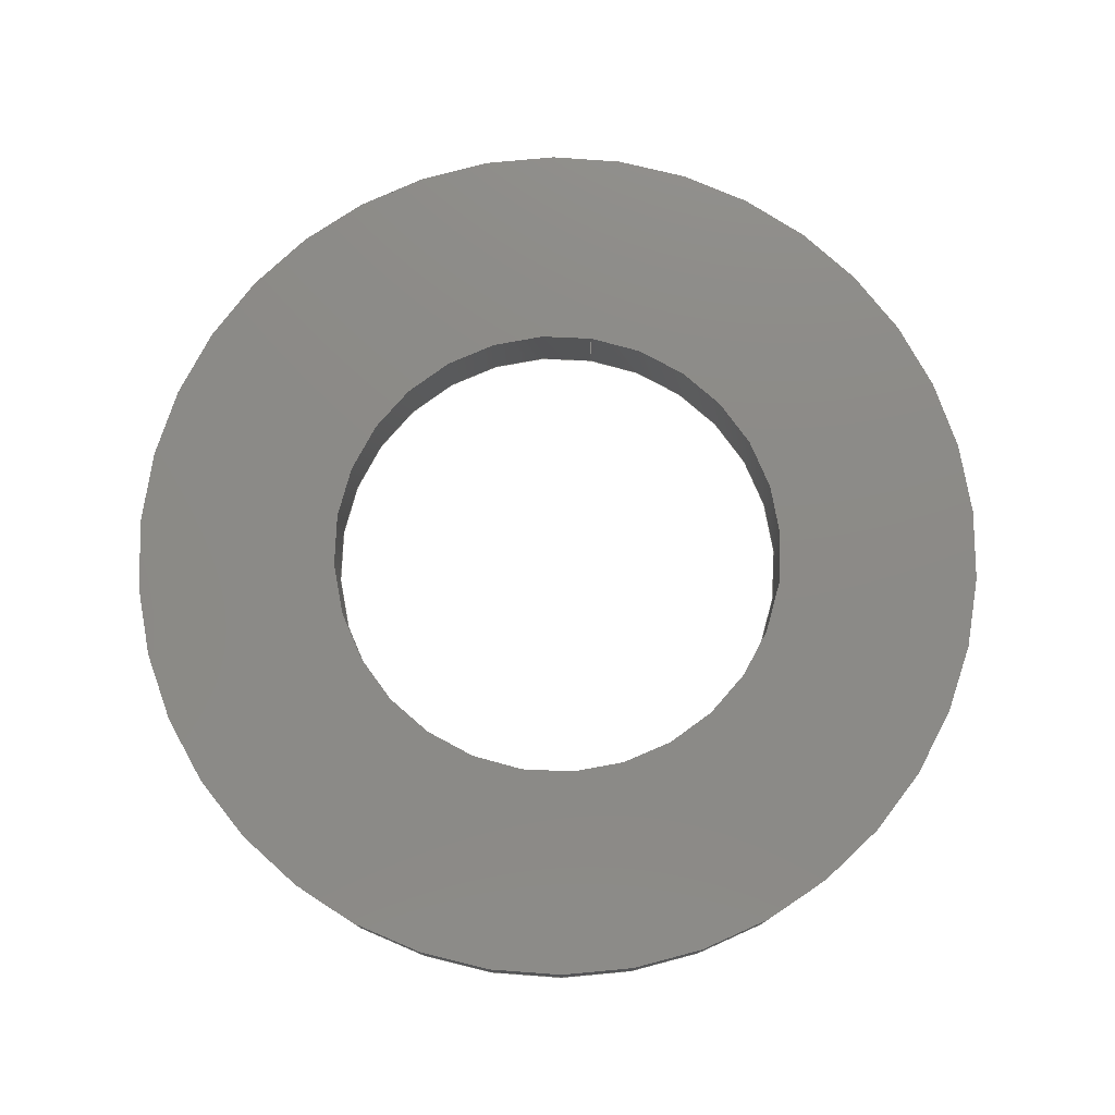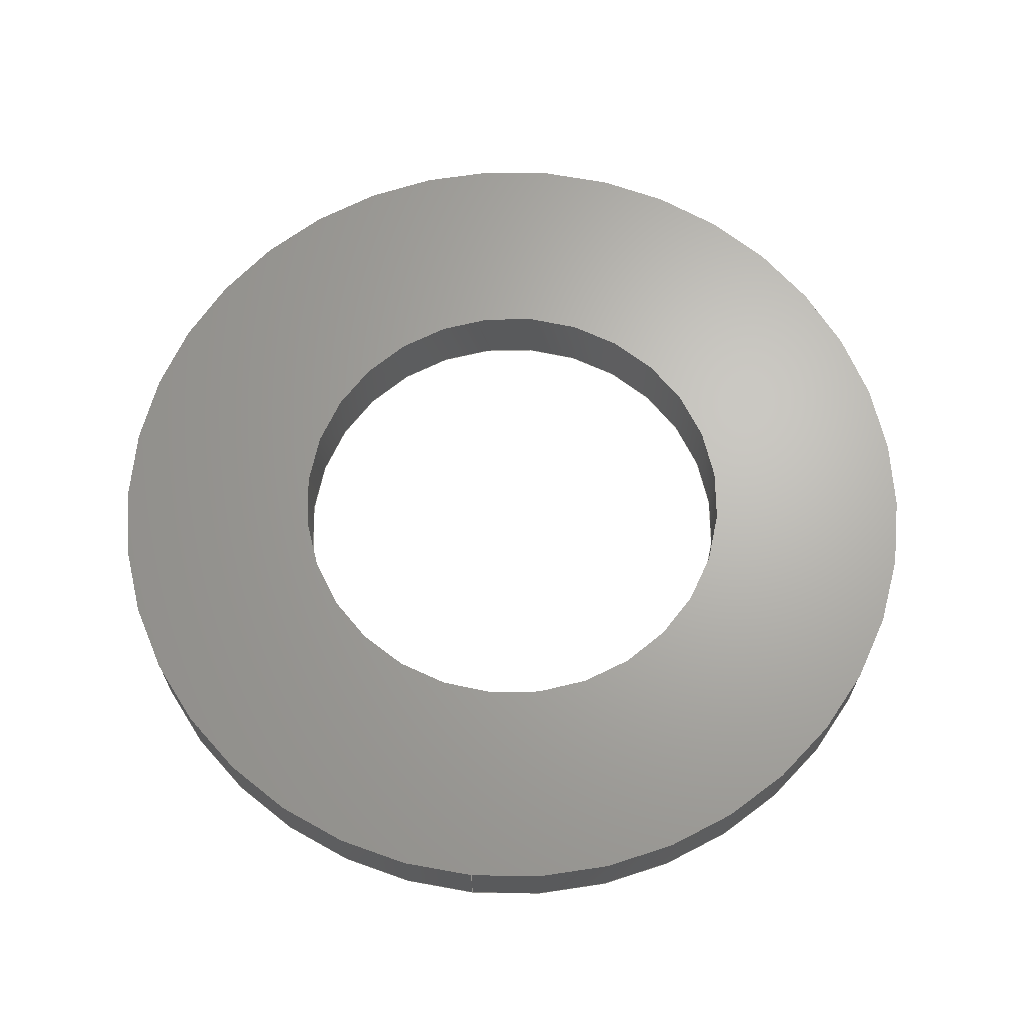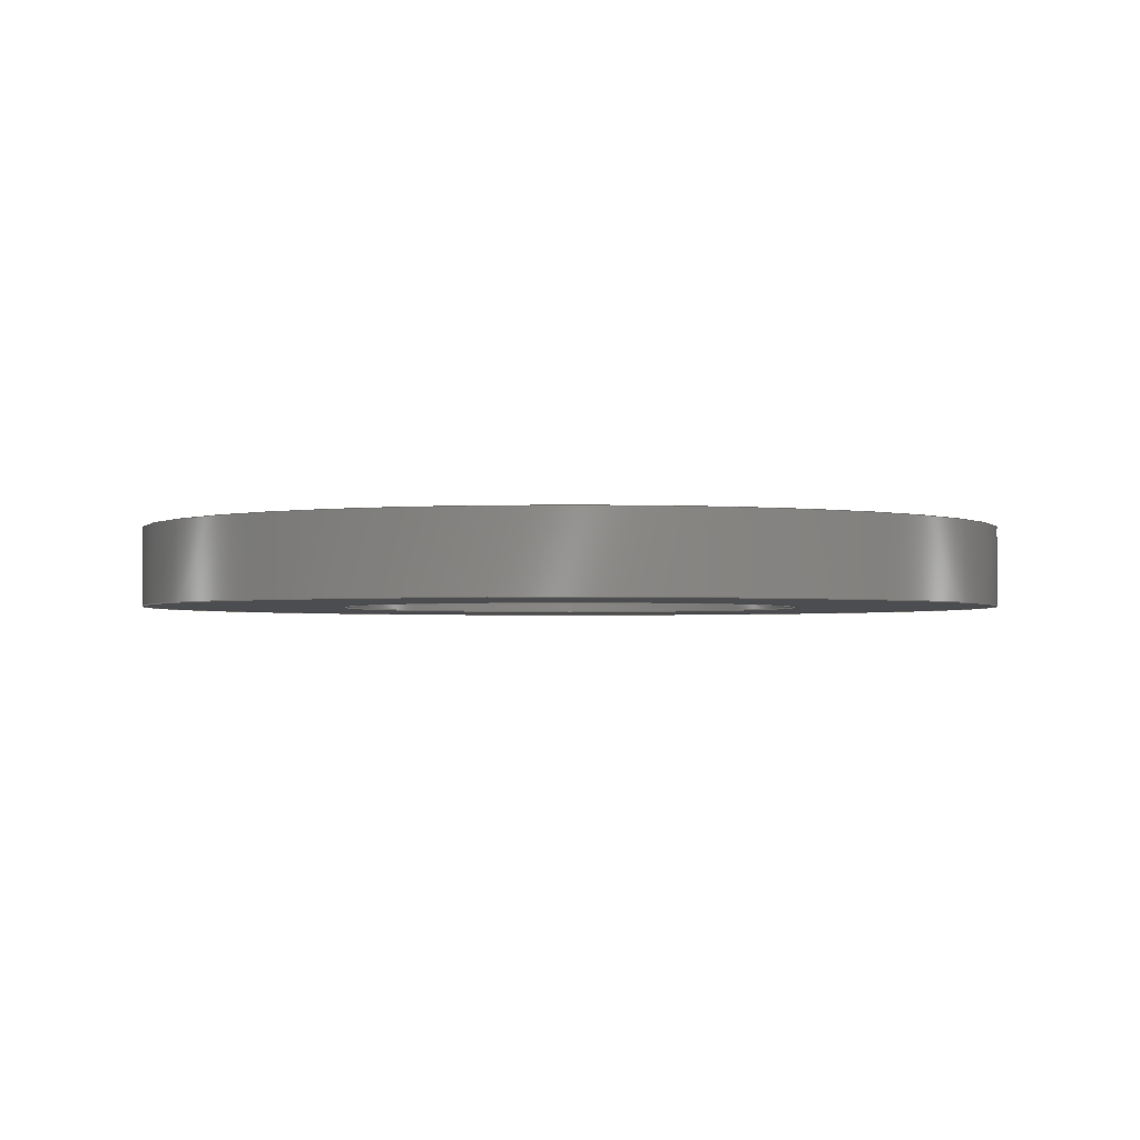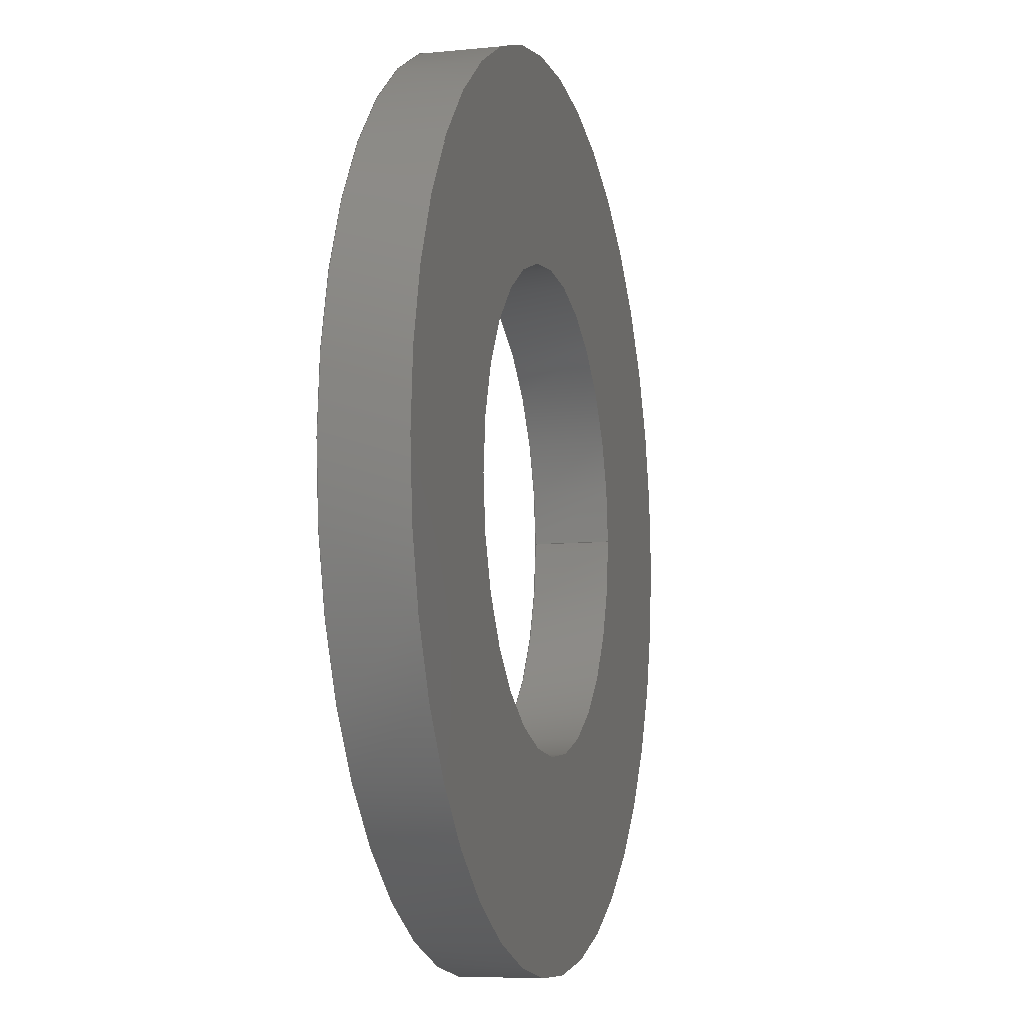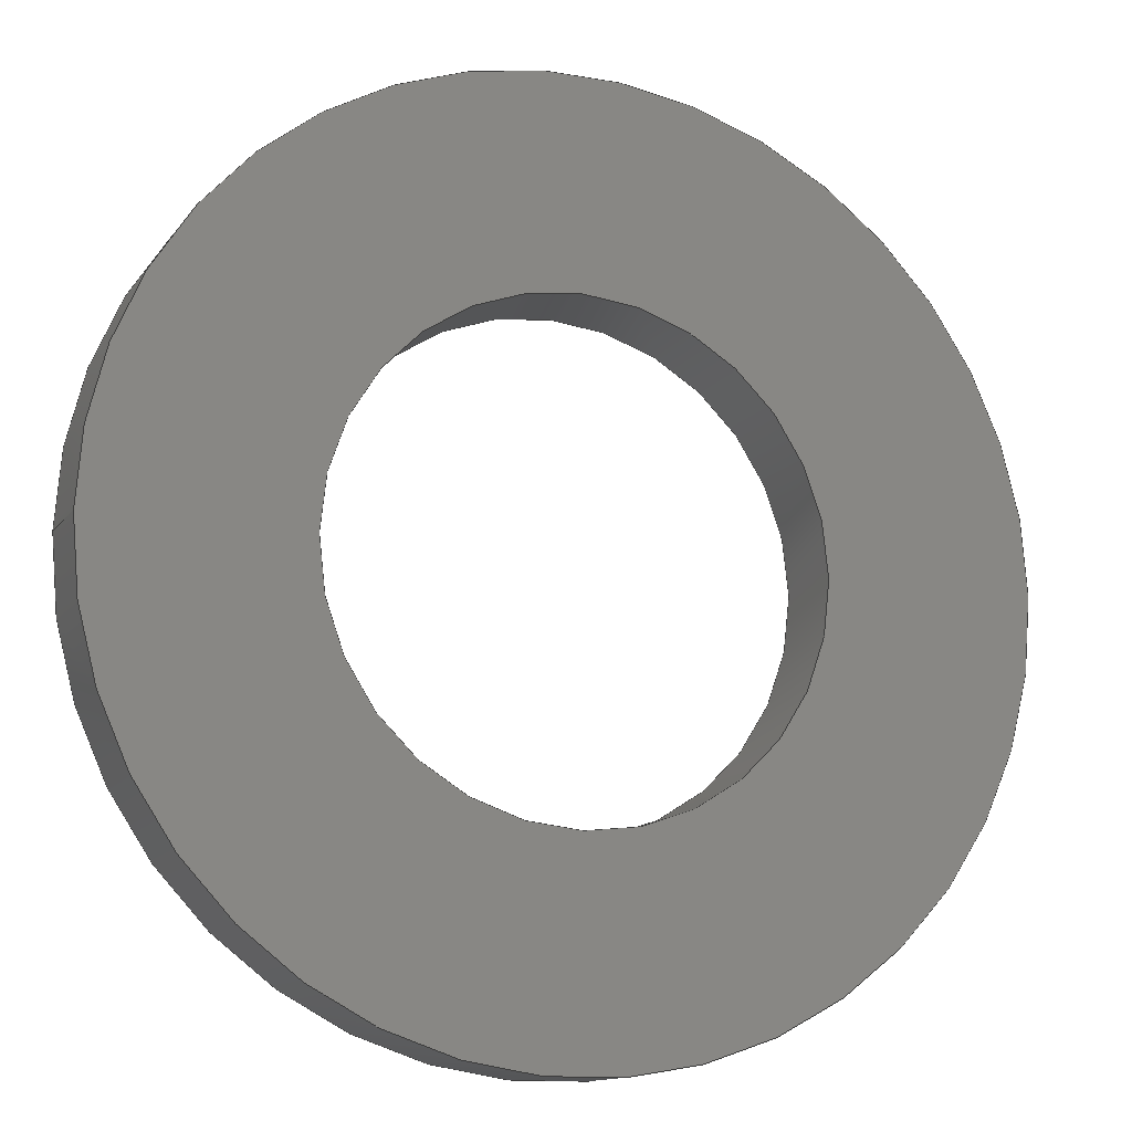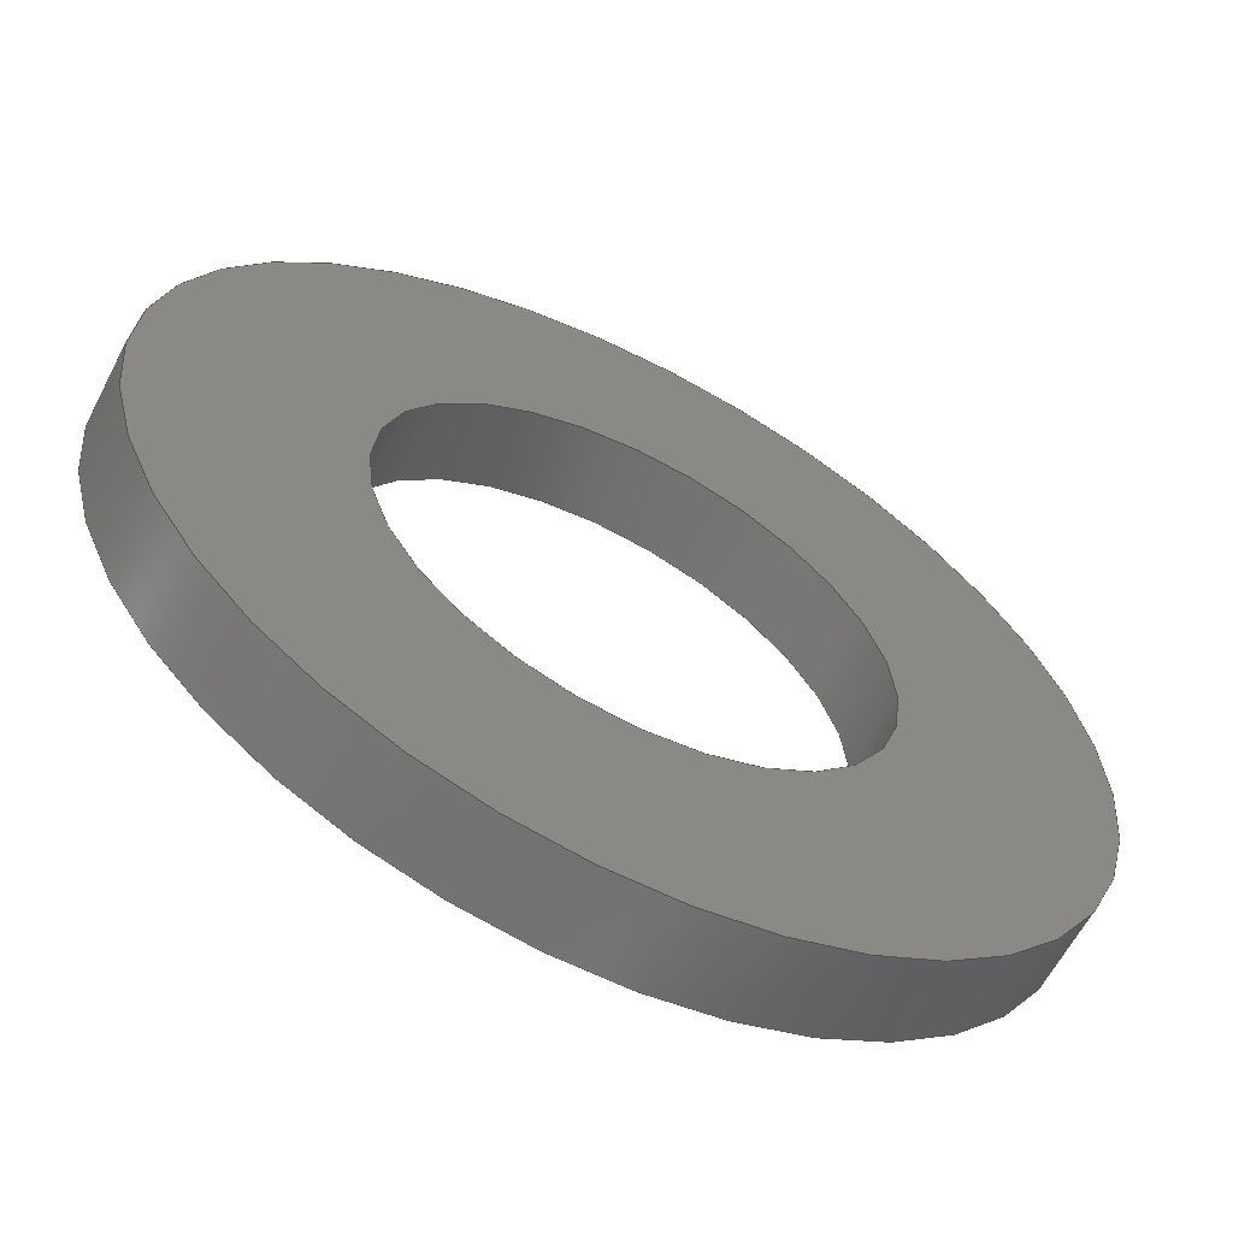
<metadata>
{"format":"step","ext":"step","renderer":"f3d","projection":"perspective","resolution":1024,"background":"white","views":[{"elev":77.2,"azim":-81.1,"up":"+Z"},{"elev":66.2,"azim":95.6,"up":"+Z"},{"elev":-2.1,"azim":-89.9,"up":"+Z"},{"elev":-8.3,"azim":-74.5,"up":"+Y"},{"elev":-12.8,"azim":157.9,"up":"+Y"},{"elev":-61.5,"azim":152.7,"up":"+Y"}]}
</metadata>
<code>
ISO-10303-21;
DATA;
#1=PRODUCT_DEFINITION('','UNSPECIFIED',#28,#31);
#2=SHAPE_DEFINITION_REPRESENTATION(#26,#3);
#3=SHAPE_REPRESENTATION('NONE',(#4),#8);
#4=AXIS2_PLACEMENT_3D('',#5,#6,#7);
#5=CARTESIAN_POINT('',(0,0,0));
#6=DIRECTION('',(0,0,1));
#7=DIRECTION('',(1,0,0));
#8=(GEOMETRIC_REPRESENTATION_CONTEXT(3)GLOBAL_UNCERTAINTY_ASSIGNED_CONTEXT((#10))
GLOBAL_UNIT_ASSIGNED_CONTEXT((#9,#11,#12))REPRESENTATION_CONTEXT('NONE','NONE'));
#9=(LENGTH_UNIT()NAMED_UNIT(*)SI_UNIT(.MILLI.,.METRE.));
#10=UNCERTAINTY_MEASURE_WITH_UNIT(LENGTH_MEASURE(1e-05),#9,'NONE','NONE');
#11=(NAMED_UNIT(*)PLANE_ANGLE_UNIT()SI_UNIT($,.RADIAN.));
#12=(NAMED_UNIT(*)SI_UNIT($,.STERADIAN.)SOLID_ANGLE_UNIT());
#13=MANIFOLD_SOLID_BREP('',#14);
#14=CLOSED_SHELL('',(#48,#57,#66,#75));
#15=COLOUR_RGB('',0.502,0.502,0.502);
#16=FILL_AREA_STYLE_COLOUR('',#15);
#17=FILL_AREA_STYLE($,(#16));
#18=SURFACE_STYLE_FILL_AREA(#17);
#19=SURFACE_SIDE_STYLE('',(#18));
#20=SURFACE_STYLE_USAGE(.BOTH.,#19);
#21=PRESENTATION_STYLE_ASSIGNMENT((#20));
#22=MECHANICAL_DESIGN_GEOMETRIC_PRESENTATION_REPRESENTATION('NONE',(#23,#56,#65,
#74,#83),#8);
#23=STYLED_ITEM('',(#21),#13);
#24=ADVANCED_BREP_SHAPE_REPRESENTATION('NONE',(#13),#8);
#25=SHAPE_REPRESENTATION_RELATIONSHIP('','',#3,#24);
#26=PRODUCT_DEFINITION_SHAPE('NONE','NONE',#1);
#27=MECHANICAL_CONTEXT('NONE',#32,'mechanical');
#28=PRODUCT_DEFINITION_FORMATION_WITH_SPECIFIED_SOURCE('ANY','UNSPECIFIED',#29,.NOT_KNOWN.);
#29=PRODUCT('','\X2\04280430043904310430\X0\','NONE',(#27));
#30=PRODUCT_RELATED_PRODUCT_CATEGORY('detail','',(#29));
#31=DESIGN_CONTEXT('detailed design',#32,'design');
#32=APPLICATION_CONTEXT('configuration controlled 3d designs of mechanical parts and assemblies');
#33=APPLICATION_PROTOCOL_DEFINITION('international standard','config_control_design',
1994,#32);
#34=CC_DESIGN_DATE_AND_TIME_ASSIGNMENT(#35,#39,(#1));
#35=DATE_AND_TIME(#36,#37);
#36=CALENDAR_DATE(0,1,1);
#37=LOCAL_TIME(0,0,0,#38);
#38=COORDINATED_UNIVERSAL_TIME_OFFSET(0,0,.AHEAD.);
#39=DATE_TIME_ROLE('creation_date');
#40=CC_DESIGN_APPROVAL(#41,(#1));
#41=APPROVAL(#42,'UNSPECIFIED');
#42=APPROVAL_STATUS('not_yet_approved');
#43=APPROVAL_DATE_TIME(#44,#41);
#44=DATE_AND_TIME(#45,#46);
#45=CALENDAR_DATE(0,1,1);
#46=LOCAL_TIME(0,0,0,#47);
#47=COORDINATED_UNIVERSAL_TIME_OFFSET(0,0,.AHEAD.);
#48=ADVANCED_FACE('',(#84,#86),#88,.F.);
#49=COLOUR_RGB('',0.502,0.502,0.502);
#50=FILL_AREA_STYLE_COLOUR('',#49);
#51=FILL_AREA_STYLE($,(#50));
#52=SURFACE_STYLE_FILL_AREA(#51);
#53=SURFACE_SIDE_STYLE('',(#52));
#54=SURFACE_STYLE_USAGE(.BOTH.,#53);
#55=PRESENTATION_STYLE_ASSIGNMENT((#54));
#56=STYLED_ITEM('',(#55),#48);
#57=ADVANCED_FACE('',(#93,#95),#97,.T.);
#58=COLOUR_RGB('',0.502,0.502,0.502);
#59=FILL_AREA_STYLE_COLOUR('',#58);
#60=FILL_AREA_STYLE($,(#59));
#61=SURFACE_STYLE_FILL_AREA(#60);
#62=SURFACE_SIDE_STYLE('',(#61));
#63=SURFACE_STYLE_USAGE(.BOTH.,#62);
#64=PRESENTATION_STYLE_ASSIGNMENT((#63));
#65=STYLED_ITEM('',(#64),#57);
#66=ADVANCED_FACE('',(#102,#104),#106,.F.);
#67=COLOUR_RGB('',0.502,0.502,0.502);
#68=FILL_AREA_STYLE_COLOUR('',#67);
#69=FILL_AREA_STYLE($,(#68));
#70=SURFACE_STYLE_FILL_AREA(#69);
#71=SURFACE_SIDE_STYLE('',(#70));
#72=SURFACE_STYLE_USAGE(.BOTH.,#71);
#73=PRESENTATION_STYLE_ASSIGNMENT((#72));
#74=STYLED_ITEM('',(#73),#66);
#75=ADVANCED_FACE('',(#111,#113),#115,.T.);
#76=COLOUR_RGB('',0.502,0.502,0.502);
#77=FILL_AREA_STYLE_COLOUR('',#76);
#78=FILL_AREA_STYLE($,(#77));
#79=SURFACE_STYLE_FILL_AREA(#78);
#80=SURFACE_SIDE_STYLE('',(#79));
#81=SURFACE_STYLE_USAGE(.BOTH.,#80);
#82=PRESENTATION_STYLE_ASSIGNMENT((#81));
#83=STYLED_ITEM('',(#82),#75);
#84=FACE_BOUND('',#85,.T.);
#85=EDGE_LOOP('',(#120));
#86=FACE_BOUND('',#87,.T.);
#87=EDGE_LOOP('',(#121));
#88=PLANE('',#89);
#89=AXIS2_PLACEMENT_3D('',#90,#91,#92);
#90=CARTESIAN_POINT('',(0,0,0));
#91=DIRECTION('',(0,0,1));
#92=DIRECTION('',(1,0,0));
#93=FACE_BOUND('',#94,.T.);
#94=EDGE_LOOP('',(#122));
#95=FACE_BOUND('',#96,.T.);
#96=EDGE_LOOP('',(#123));
#97=PLANE('',#98);
#98=AXIS2_PLACEMENT_3D('',#99,#100,#101);
#99=CARTESIAN_POINT('',(0,0,2.5));
#100=DIRECTION('',(0,0,1));
#101=DIRECTION('',(1,0,0));
#102=FACE_OUTER_BOUND('',#103,.T.);
#103=EDGE_LOOP('',(#124));
#104=FACE_OUTER_BOUND('',#105,.T.);
#105=EDGE_LOOP('',(#125));
#106=CYLINDRICAL_SURFACE('',#107,7.5);
#107=AXIS2_PLACEMENT_3D('',#108,#109,#110);
#108=CARTESIAN_POINT('',(0,0,0));
#109=DIRECTION('',(0,0,1));
#110=DIRECTION('',(1,0,0));
#111=FACE_OUTER_BOUND('',#112,.T.);
#112=EDGE_LOOP('',(#126));
#113=FACE_OUTER_BOUND('',#114,.T.);
#114=EDGE_LOOP('',(#127));
#115=CYLINDRICAL_SURFACE('',#116,14);
#116=AXIS2_PLACEMENT_3D('',#117,#118,#119);
#117=CARTESIAN_POINT('',(0,0,0));
#118=DIRECTION('',(0,0,1));
#119=DIRECTION('',(1,0,0));
#120=ORIENTED_EDGE('',*,*,#128,.F.);
#121=ORIENTED_EDGE('',*,*,#129,.T.);
#122=ORIENTED_EDGE('',*,*,#130,.T.);
#123=ORIENTED_EDGE('',*,*,#131,.T.);
#124=ORIENTED_EDGE('',*,*,#131,.F.);
#125=ORIENTED_EDGE('',*,*,#129,.F.);
#126=ORIENTED_EDGE('',*,*,#130,.F.);
#127=ORIENTED_EDGE('',*,*,#128,.T.);
#128=EDGE_CURVE('',#132,#132,#133,.T.);
#129=EDGE_CURVE('',#134,#134,#135,.T.);
#130=EDGE_CURVE('',#136,#136,#137,.T.);
#131=EDGE_CURVE('',#138,#138,#139,.F.);
#132=VERTEX_POINT('',#140);
#133=CIRCLE('',#141,14);
#134=VERTEX_POINT('',#145);
#135=CIRCLE('',#146,7.5);
#136=VERTEX_POINT('',#150);
#137=CIRCLE('',#151,14);
#138=VERTEX_POINT('',#155);
#139=CIRCLE('',#156,7.5);
#140=CARTESIAN_POINT('',(14,0,0));
#141=AXIS2_PLACEMENT_3D('',#142,#143,#144);
#142=CARTESIAN_POINT('',(0,0,0));
#143=DIRECTION('',(0,0,1));
#144=DIRECTION('',(1,0,0));
#145=CARTESIAN_POINT('',(7.5,0,0));
#146=AXIS2_PLACEMENT_3D('',#147,#148,#149);
#147=CARTESIAN_POINT('',(0,0,0));
#148=DIRECTION('',(0,0,1));
#149=DIRECTION('',(1,0,0));
#150=CARTESIAN_POINT('',(14,0,2.5));
#151=AXIS2_PLACEMENT_3D('',#152,#153,#154);
#152=CARTESIAN_POINT('',(0,0,2.5));
#153=DIRECTION('',(0,0,1));
#154=DIRECTION('',(1,0,0));
#155=CARTESIAN_POINT('',(7.5,0,2.5));
#156=AXIS2_PLACEMENT_3D('',#157,#158,#159);
#157=CARTESIAN_POINT('',(0,0,2.5));
#158=DIRECTION('',(0,0,1));
#159=DIRECTION('',(1,0,0));
ENDSEC;
END-ISO-10303-21;
/* Plane0 -25 -25 0 */
/* Plane1 -25 25 0 */
/* Plane2 25 -25 0 */
/* Axis0 0 0 -3.501 */
/* Axis1 0 0 9.418 */

</code>
